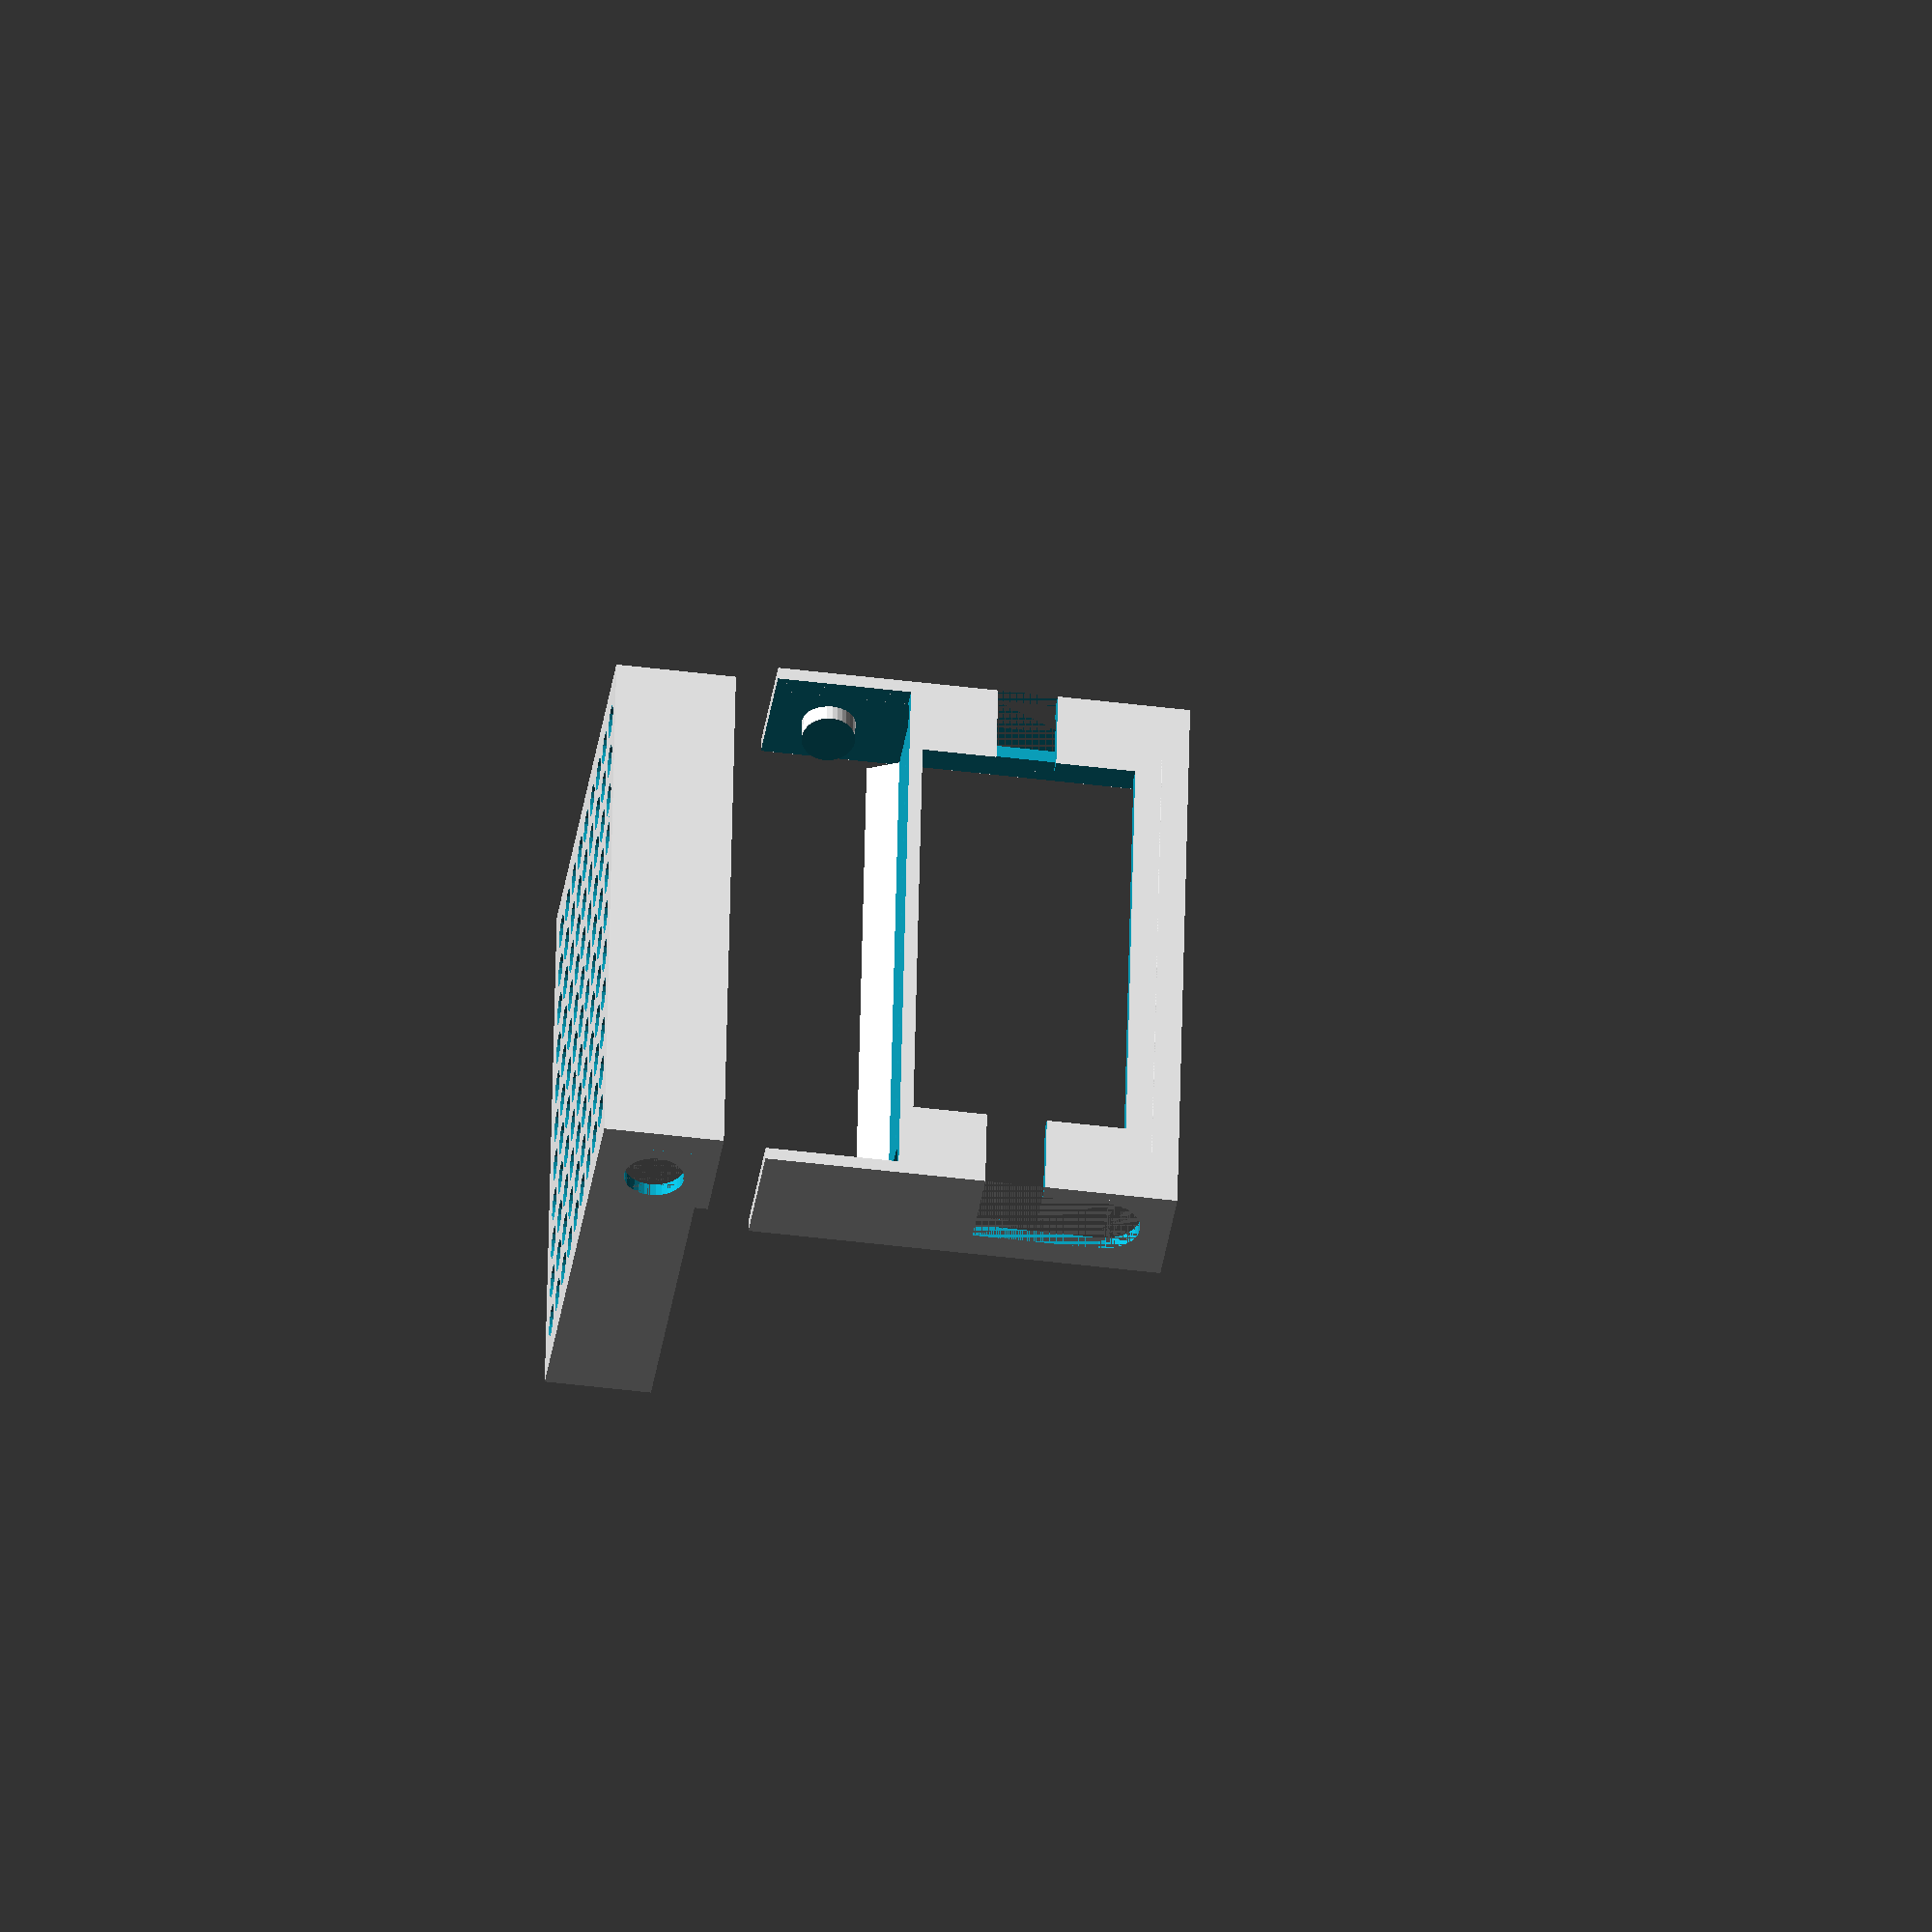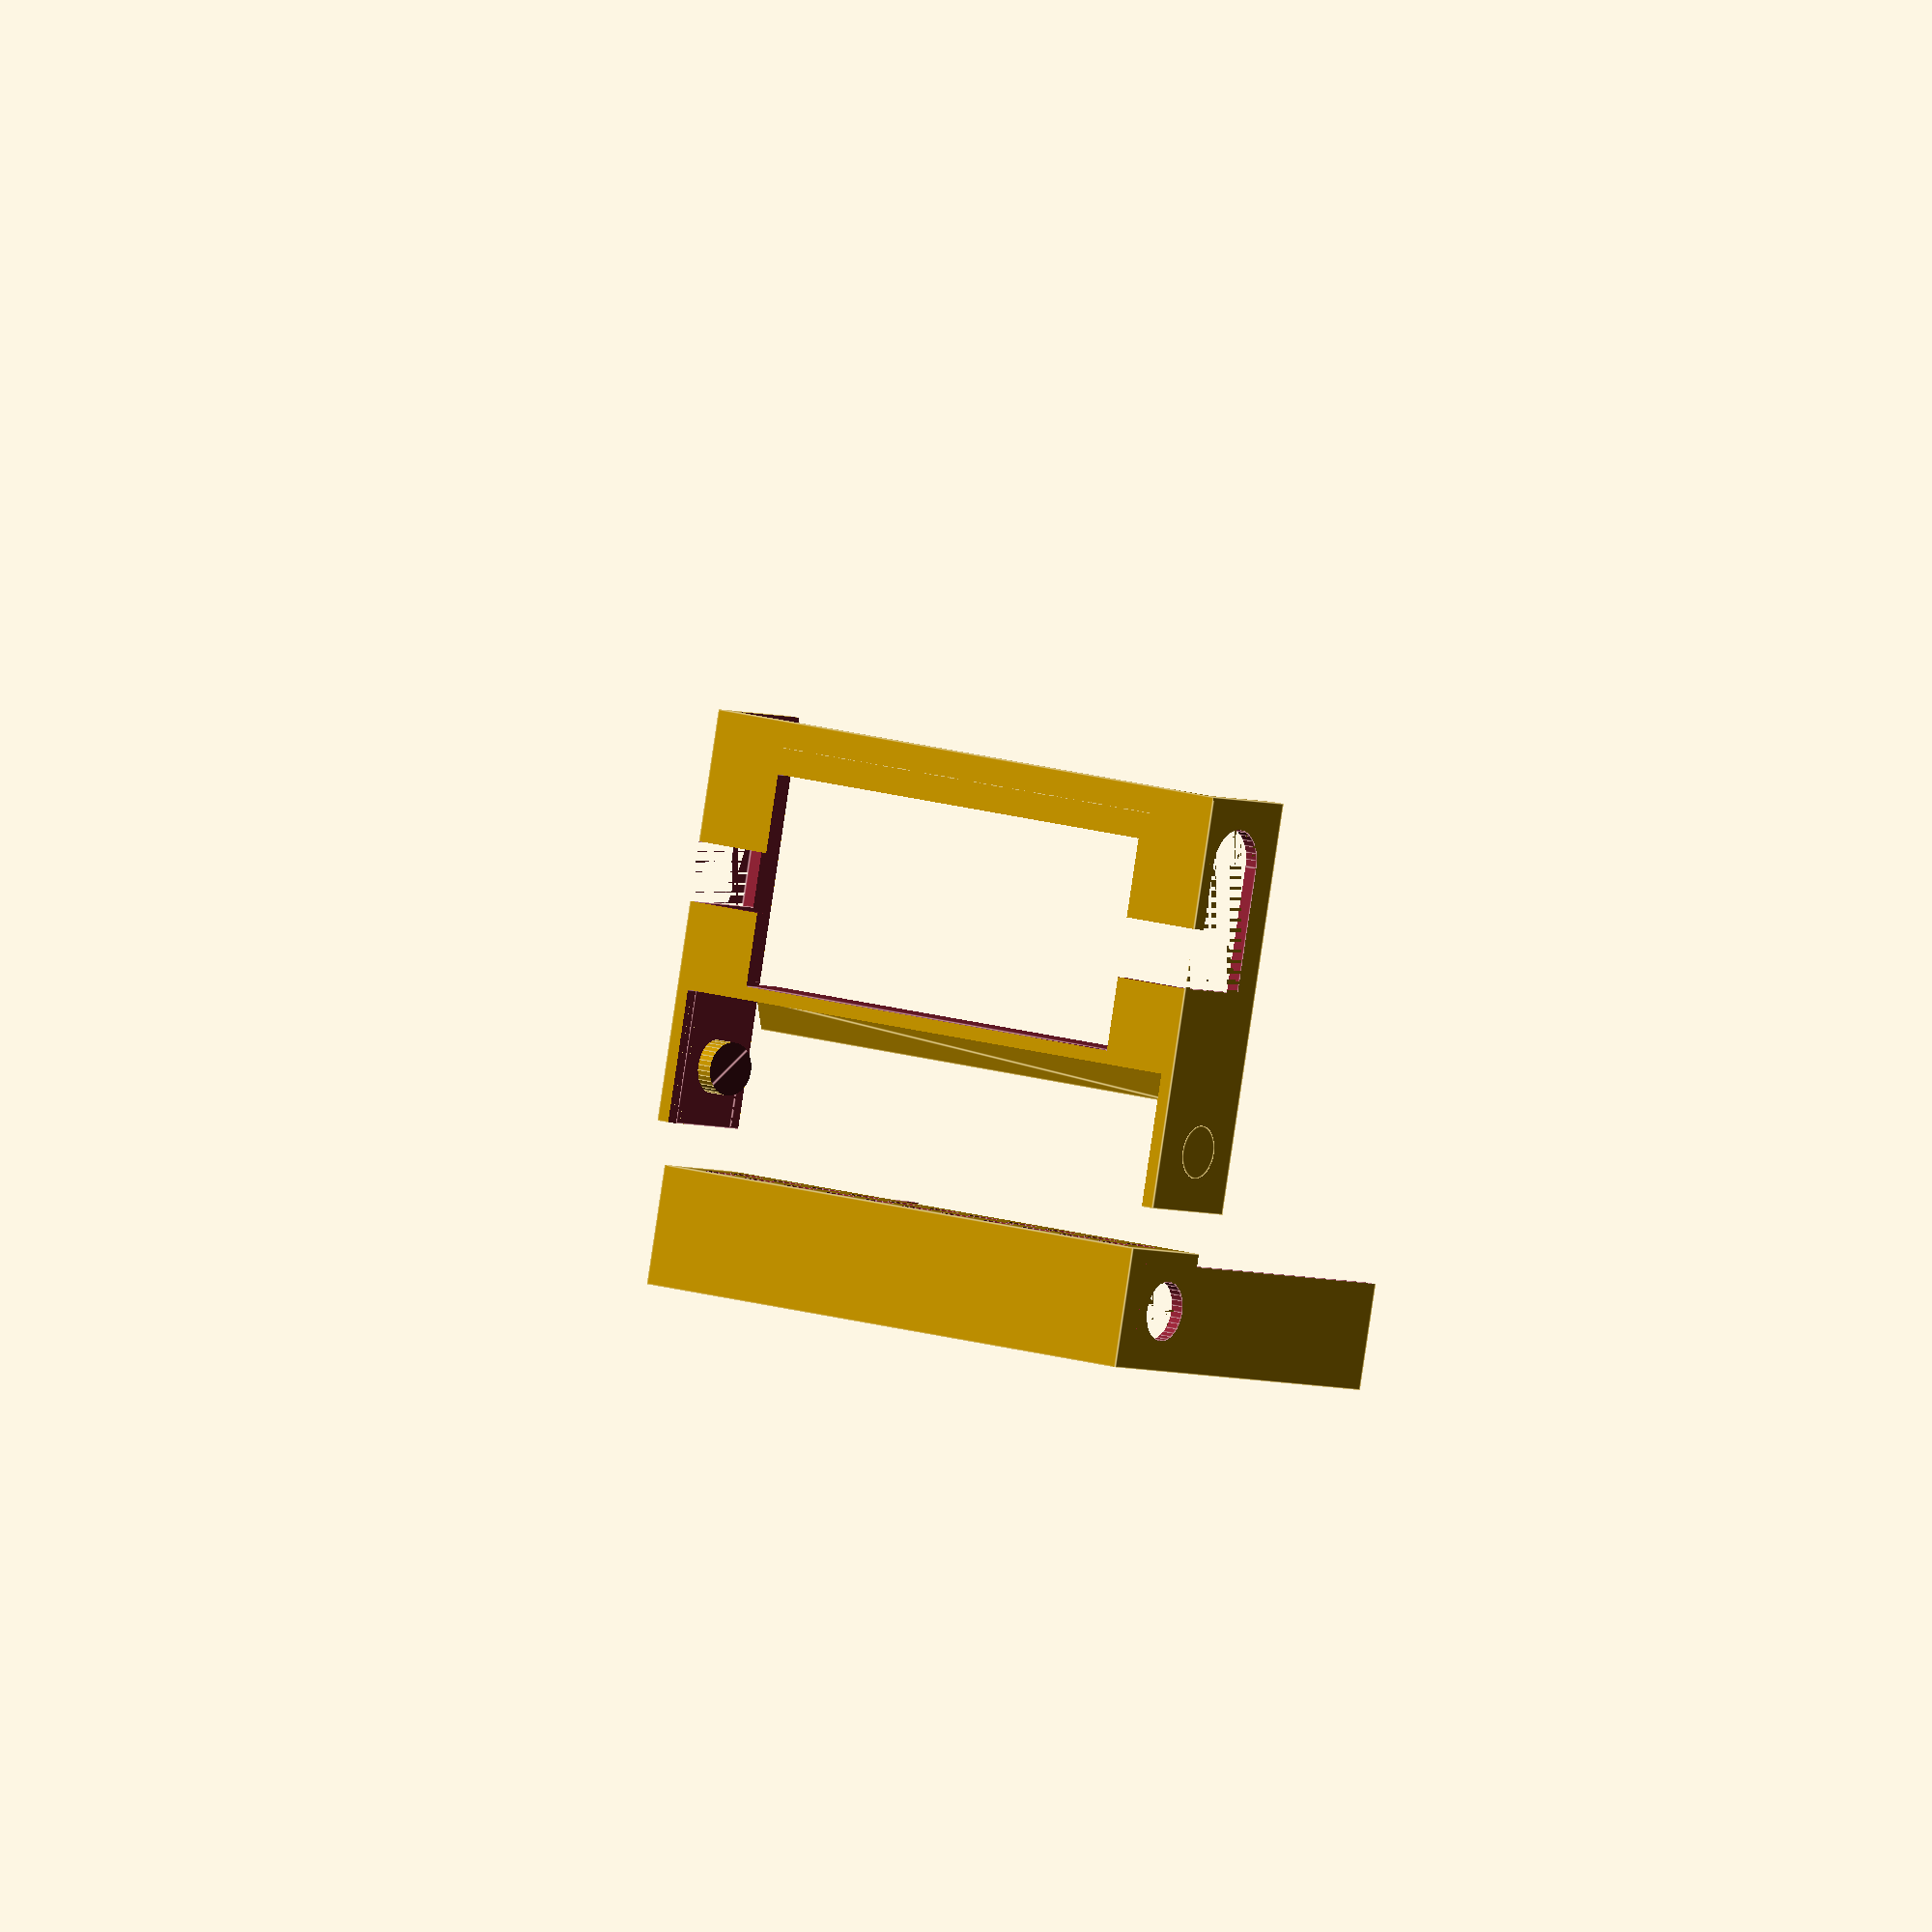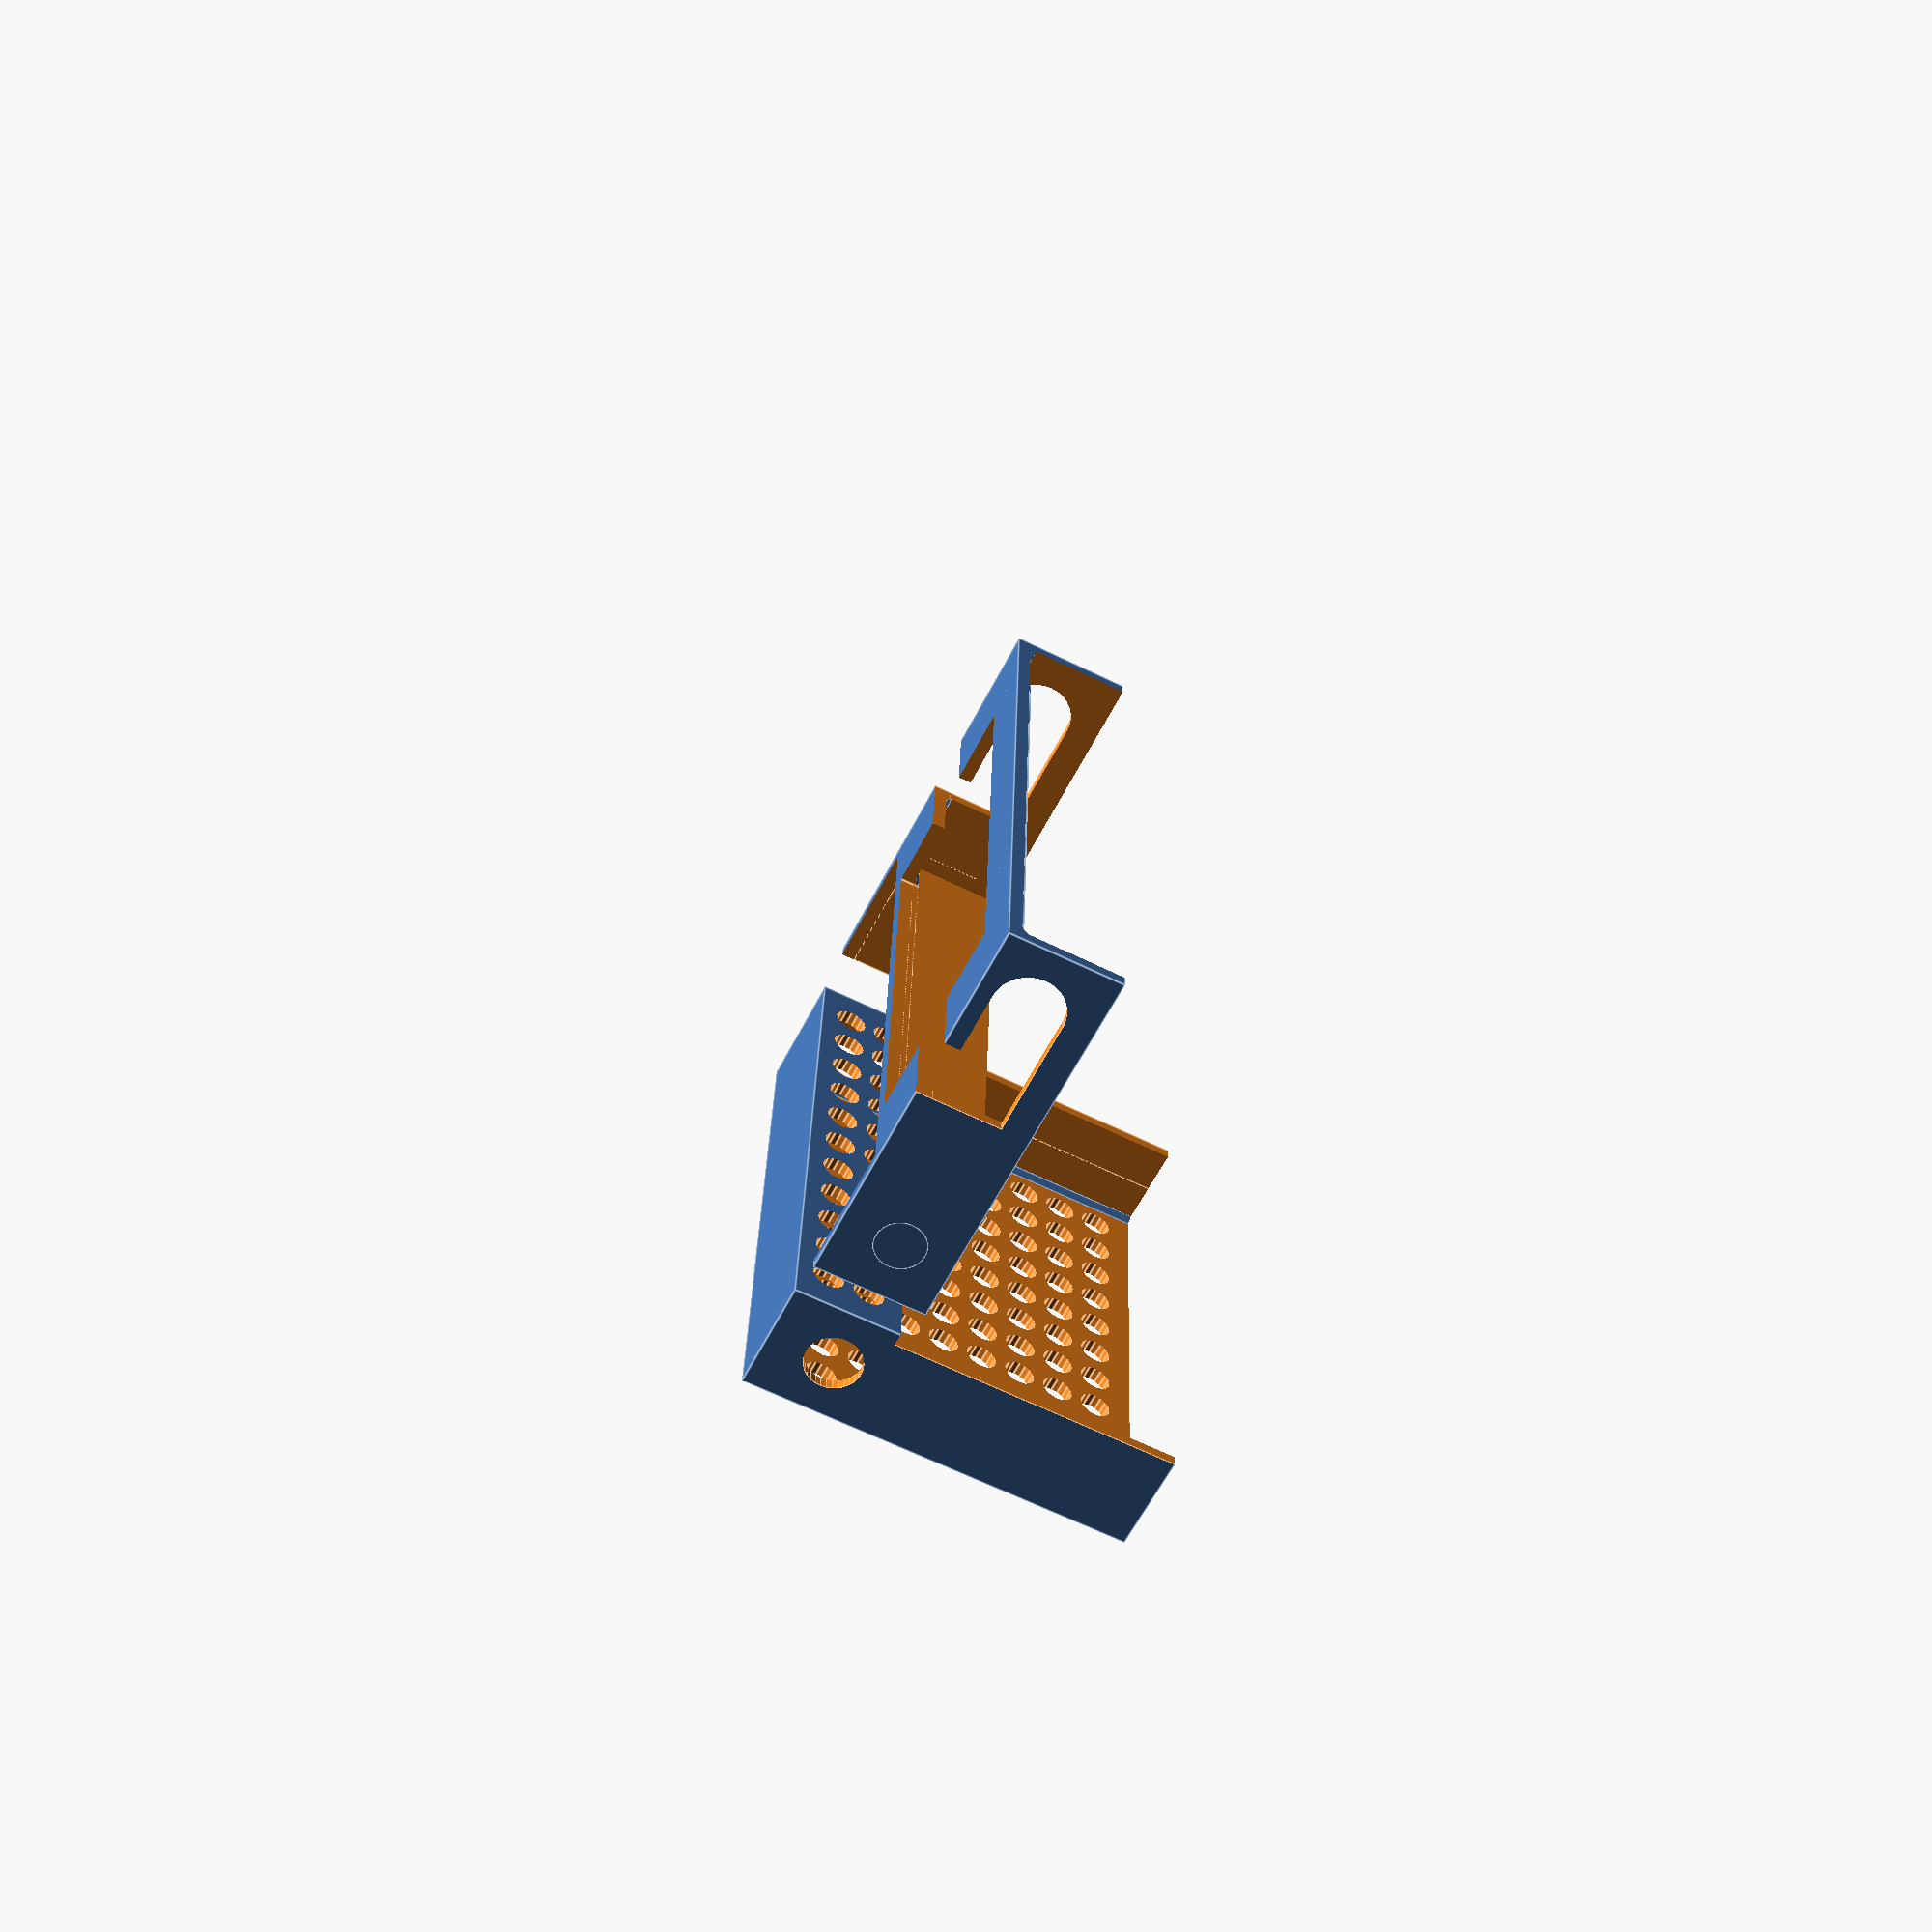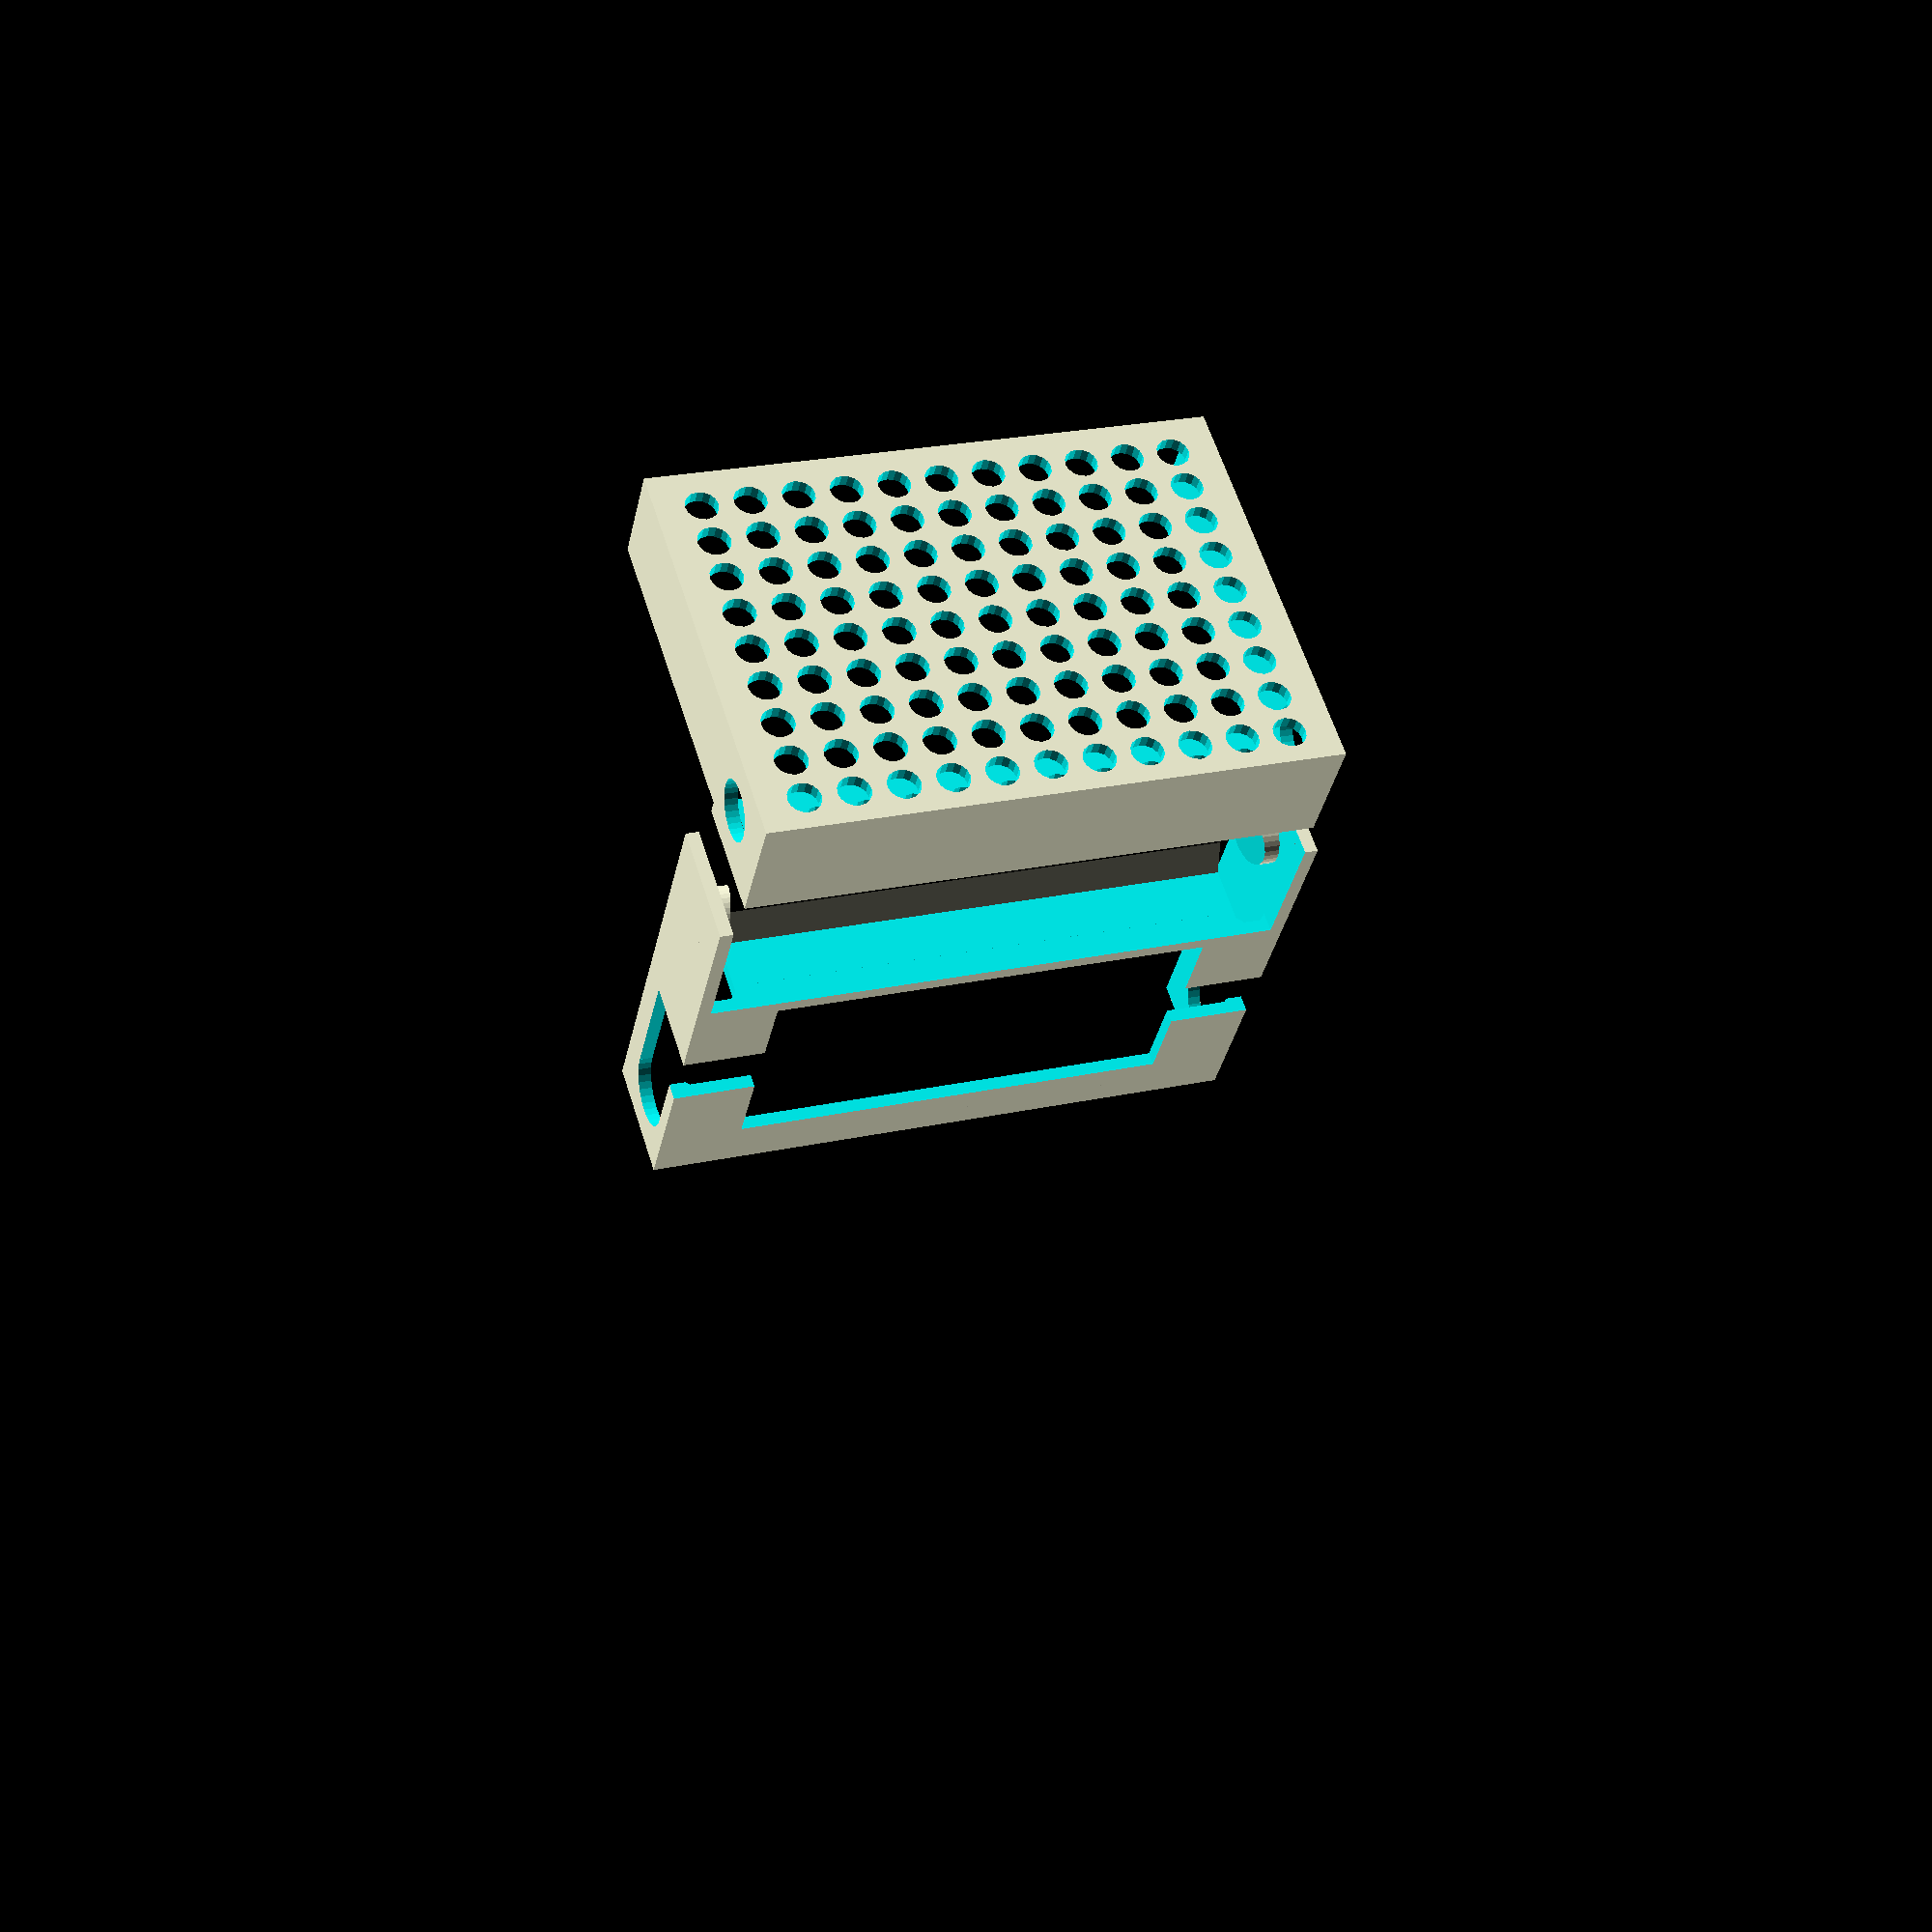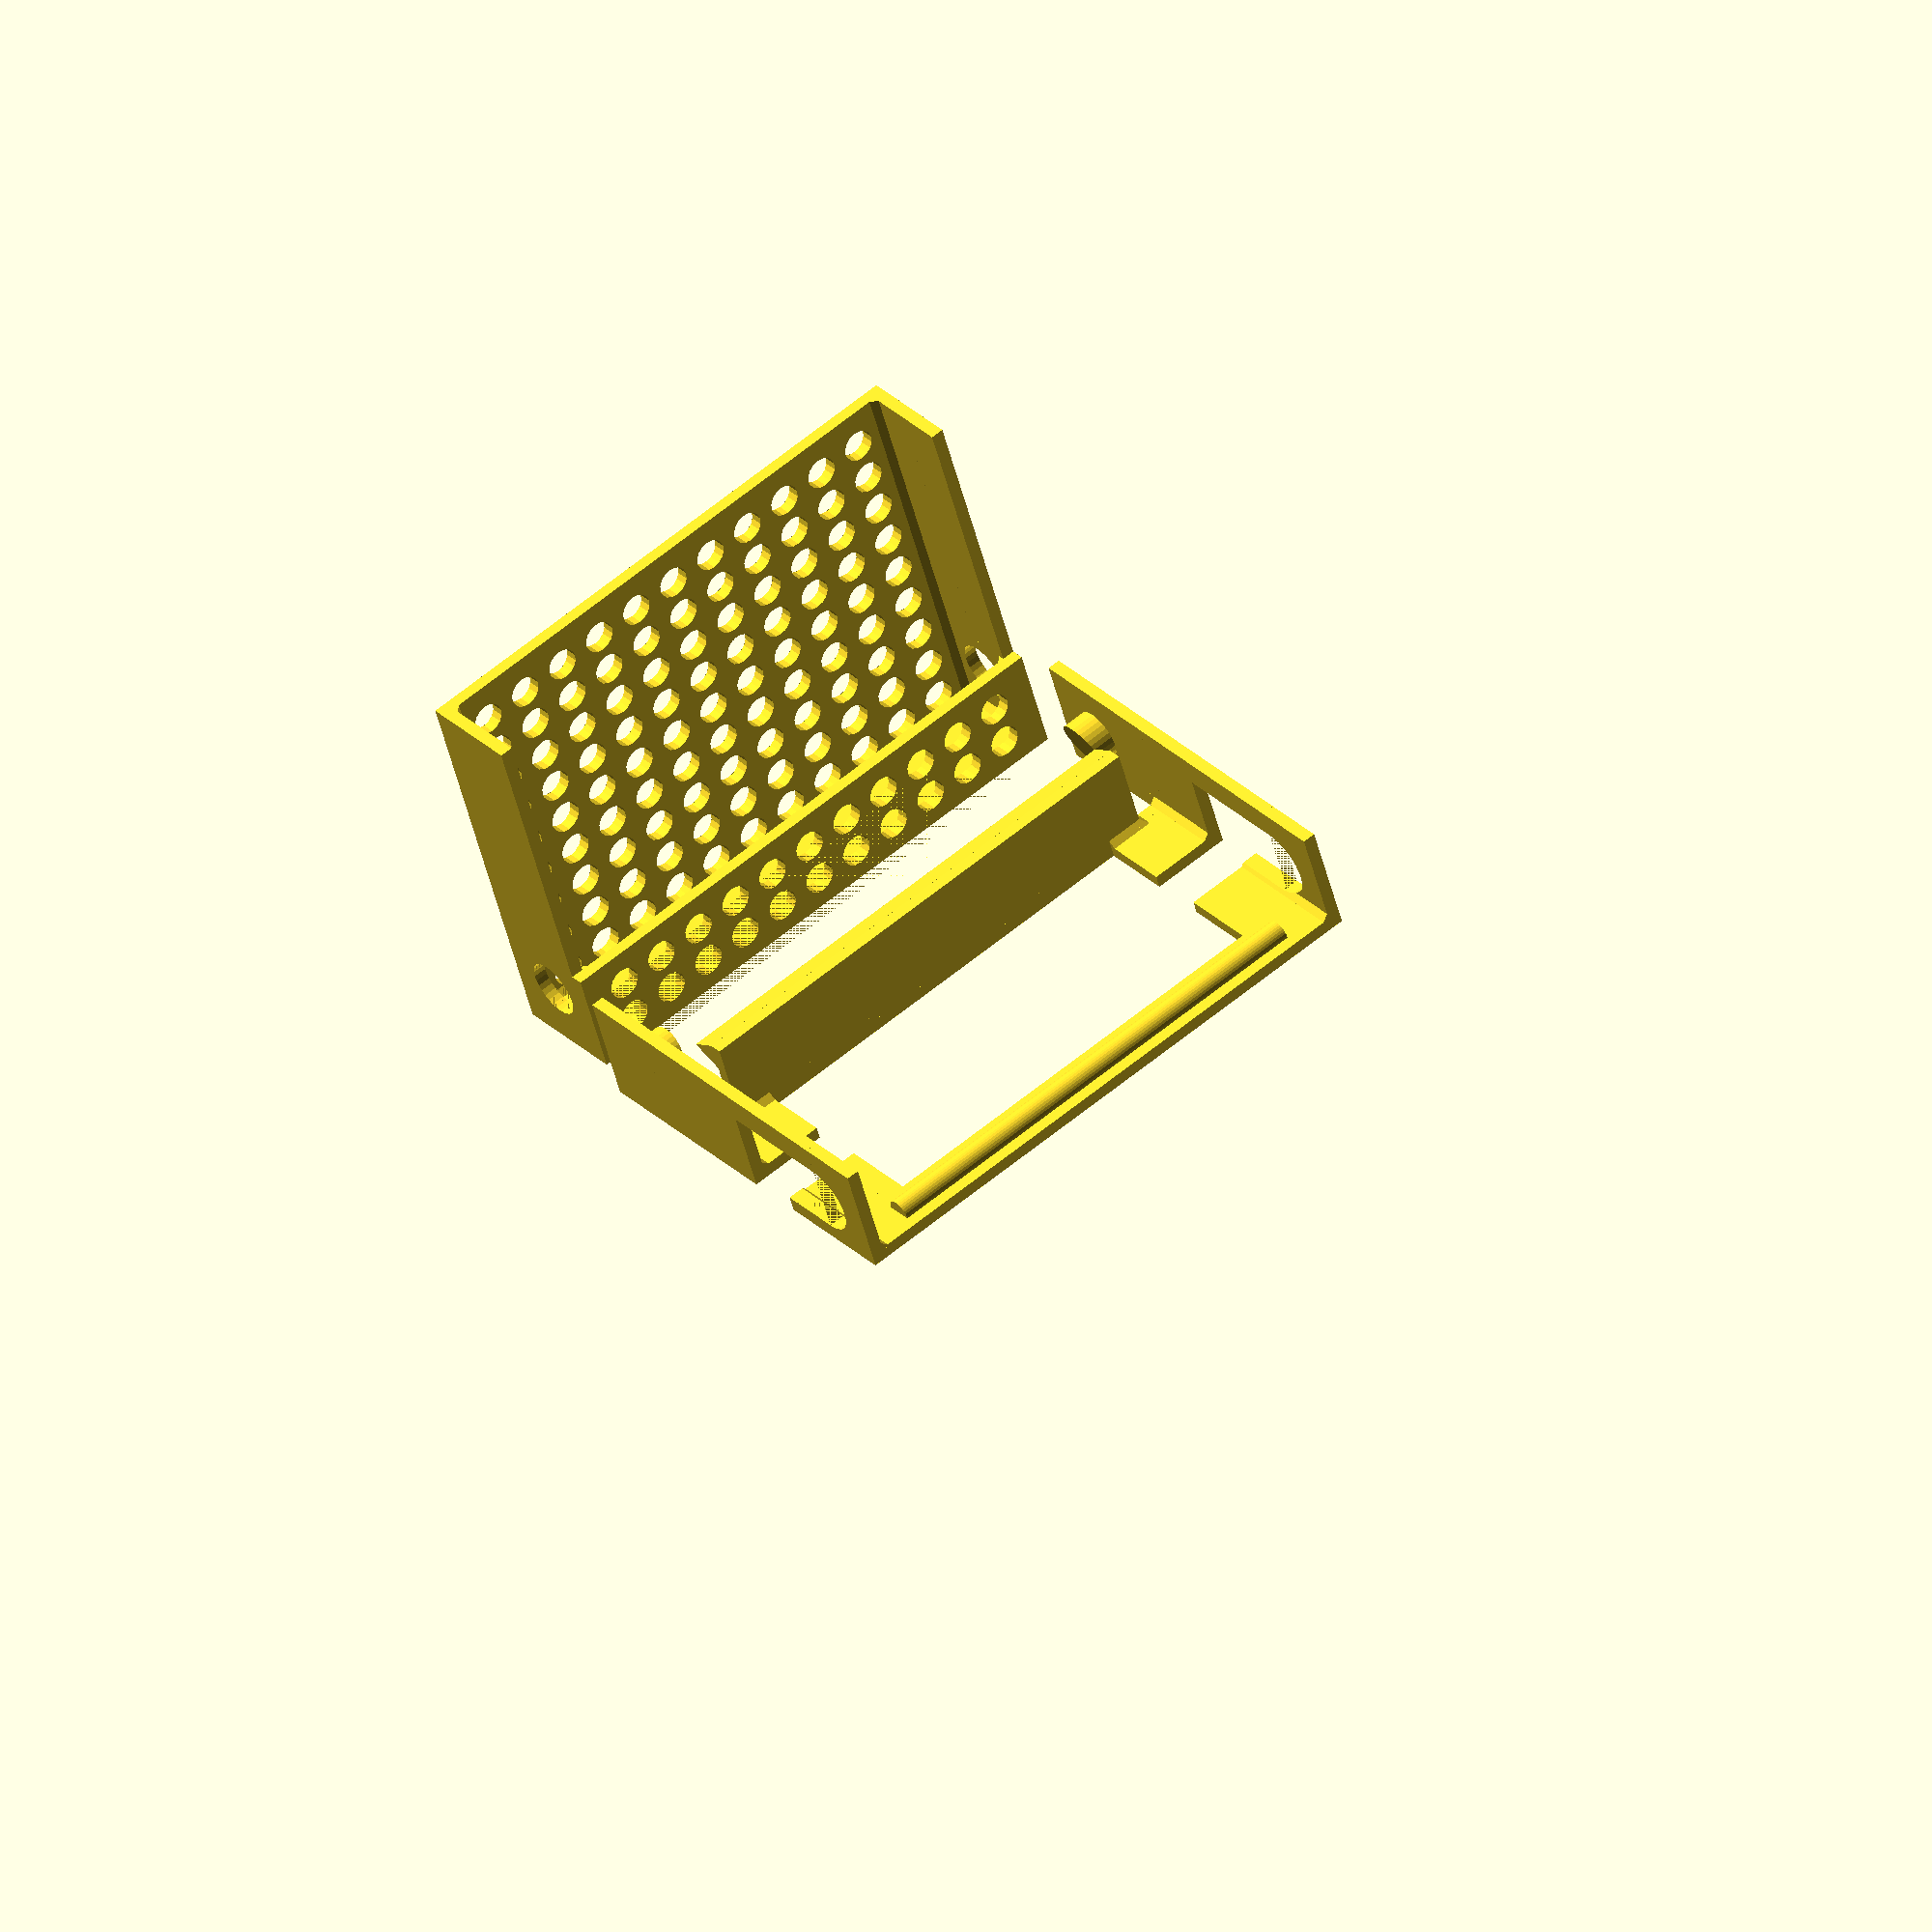
<openscad>
/*

  shopping_cart_smartphone_holder.scad

  (c) olikraus@gmail.com

  This work is licensed under the Creative Commons Attribution-NonCommercial-ShareAlike 4.0 International License. 
  To view a copy of this license, visit http://creativecommons.org/licenses/by-nc-sa/4.0/.

*/

$fn=32;

/* [basic] */

// Width of the smartphone. Add 1 or more millimeters here.
smartphone_width = 83;

// Thickness of the smartphone. Add 1 to 3 millimeters.
// This value must be between 13 and 20
smartphone_thickness = 14;

/* [advanced] */

// Height of the shopping cart holder
height = 63;

// Diameter of the metal bar of the shopping cart
// Defaults to 11
cart_grid_dia = 11;

// Wall width, should be thin enough to bend the material and thick enough to be stable
wall = 2;

/* [expert] */

// Gap between the phone box and the cart clip. Half this value for each side. Also used for the joint axis.
phone_clip_gap = 1;

// generic_chamfer
generic_chamfer = 1;

// stop_chamfer / triangle which fixes the smartphone holder at a specific angle
stop_chamfer = 4.6;

/* more or less derived values */
axis_dia = smartphone_thickness-5;  // diameter for the joint axis
axis_z = axis_dia/2+wall*2;  // position of the joint axis
lhcc = 20;    // lower height cart clip
lhpb = lhcc-wall*1.5;    // lower height phone box

/*
n = 3;
nstep = smartphone_width / n;
nfirst = nstep / 2;
nwidth = nstep - 10;
*/

/*
  SquareFrustum(bottom=[10,10], top=[0,0], h=10)
  https://en.wikipedia.org/wiki/Frustum
  
  Args:
    buttom: Bottom square (width, height)
    top: Top square (width, height)
    h: Distance of the top square to z=0 plane
    ChamferBody: The amount to chamfer for edges parallel to z axis
  Notes:
    The bottom square is placed in the z=0 plane.
    The squares are centered around z axis.
  Example:
    SquareFrustum([20,20], [10,4], h=20);
    

    // create a rectangle bowl
    // same example as for CenterCube
    // SquareFrustum might be more flexible because it is not
    // restricted to the 45 degree chamfer
    
    union() {
      wallthickness=2;
      xwidth = 10;
      ywidth = 20;
      height = 5;
      translate([0,0,wallthickness])
      difference() {
        CenterCube([xwidth+2*wallthickness,ywidth+2*wallthickness,5-wallthickness]);
        CenterCube([xwidth,ywidth,5-wallthickness+0.01]);
      }    
      SquareFrustum(
        bottom=[xwidth,ywidth], 
        top=[xwidth+2*wallthickness,ywidth+2*wallthickness], 
        h=wallthickness);
    }
    
*/
module SquareFrustum_old(bottom=[10,10], top=[0,0], h=10) {
  lx = bottom[0];
  ly = bottom[1];
  ux = top[0];
  uy = top[1];
  p = [
    [ -lx/2, -ly/2,  0 ],  //0
    [ lx/2,  -ly/2,  0 ],  //1
    [ lx/2,  ly/2,  0 ],  //2
    [ -lx/2,  ly/2,  0 ],  //3
    [ -ux/2, -uy/2,  h ],  //4
    [ ux/2,  -uy/2,  h ],  //5
    [ ux/2,  uy/2,  h ],  //6
    [ -ux/2,  uy/2,  h ]]; //7
    
  f = [
    [0,1,2,3],  // bottom
    [4,5,1,0],  // front
    [7,6,5,4],  // top
    [5,6,2,1],  // right
    [6,7,3,2],  // back
    [7,4,0,3]]; // left
  polyhedron( p, f );
}

module SquareFrustum(bottom=[10,10], top=[0,0], h=10, ChamferBody=0) {
  c = ChamferBody/2;
  lx = bottom[0]-2*c;
  ly = bottom[1]-2*c;
  ux = top[0]-2*c;
  uy = top[1]-2*c;
  p = [
    [ -lx/2-c, -ly/2+c,  0 ],  //0 / 0, 0
    [ -lx/2+c, -ly/2-c,  0 ],  //0 / 1, 1
  
    [ lx/2-c,  -ly/2-c,  0 ],  //1 / 0, 2
    [ lx/2+c,  -ly/2+c,  0 ],  //1 / 1, 3
  
    [ lx/2+c,  ly/2-c,  0 ],  //2 / 0, 4
    [ lx/2-c,  ly/2+c,  0 ],  //2 / 1, 5
  
    [ -lx/2+c,  ly/2+c,  0 ],  //3 / 0, 6
    [ -lx/2-c,  ly/2-c,  0 ],  //3 / 1, 7
  
    [ -ux/2-c, -uy/2+c,  h ],  //4 / 0, 8
    [ -ux/2+c, -uy/2-c,  h ],  //4 / 1, 9
  
    [ ux/2-c,  -uy/2-c,  h ],  //5 / 0, 10
    [ ux/2+c,  -uy/2+c,  h ],  //5 / 1, 11
 
    [ ux/2+c,  uy/2-c,  h ],  //6 / 0, 12
    [ ux/2-c,  uy/2+c,  h ],  //6 / 1, 13
    
    [ -ux/2+c,  uy/2+c,  h ], //7 / 0, 14
    [ -ux/2-c,  uy/2-c,  h ]]; //7 / 1, 15
    
  f = [
    [0,1,2,3,4,5,6,7],  // bottom
    [8,9,1,0], // front left
    [9,10,2,1],  // front 
    [10,11,3,2], // front right
    [15,14,13,12,11,10,9,8],  // top
    [11,12,4,3],  // right
    [12,13,5,4],  // back right
    [13,14,6,5],  // back
    [14,15,7,6], // back left
    [15,8,0,7]]; // left
  polyhedron( p, f );
}


/*
  ChamferZCube(w=1,h=10)

  A cube, which can be used to chamfer along the z axis

  Args:
    w: The width of the cube is sqrt(2)*w
    h: Height of the cube
    d: The cube has a descent below z=0 plane and an ascent beyond h by this value
  Notes:
    The cube is centered around z-axsis and placed on z=0 plane.

*/
module ChamferZCube(w=1,h=10, d=0) {
  translate([0,0,h/2])
  rotate([0,0,45])
  cube([sqrt(2)*w,sqrt(2)*w,h+2*d], center=true);
}

module ChamferXCube(w=1,h=10, d=0) {
  rotate([45,0,0])
  cube([h+2*d,sqrt(2)*w,sqrt(2)*w], center=true);
}

module ChamferYCube(w=1,h=10, d=0) {
  rotate([0,45,0])
  cube([sqrt(2)*w,h+2*d,sqrt(2)*w], center=true);
}

/*
  CenterCube(dim, ChamferBody = 0, ChamferBottom=0, ChamferTop=0)

  A cube which is centered along z axis but is placed on z=0 plane
  Optionally allows chamfer along z axis.

  Args:
    dim: Same as for cube(dim)
    ChamferBody: The amount to chamfer for edges parallel to z axis
    ChamferBottom: The amount to chamfer for edges in z=0 plane
    ChamferTop: The amount to chamfer for edges in z=dim[2] plane
  Example:
    CenterCube([10, 20, 5]);

    // create a rectangle bowl
    // thanks to chamfer no support is required with 3d print
    difference() {  
      wallthickness=2;
      xwidth = 10;
      ywidth = 20;
      height = 5;
      CenterCube( 
        [xwidth+2*wallthickness, ywidth+2*wallthickness, height], 
        ChamferBottom = wallthickness);
      translate([0,0,wallthickness])
      CenterCube([xwidth,ywidth,height]);
    }

*/

module CenterCube(dim, ChamferBody = 0, ChamferBottom=0, ChamferTop=0) {
  difference() {
    translate([0,0,dim[2]/2])
    cube(dim, center=true);

    if ( ChamferBody > 0 ) {
      translate([dim[0]/2,dim[1]/2,0])
      ChamferZCube(w=ChamferBody,h=dim[2],d=0.01);
      
      translate([-dim[0]/2,dim[1]/2,0])
      ChamferZCube(w=ChamferBody,h=dim[2],d=0.01);

      translate([-dim[0]/2,-dim[1]/2,0])
      ChamferZCube(w=ChamferBody,h=dim[2],d=0.01);

      translate([dim[0]/2,-dim[1]/2,0])
      ChamferZCube(w=ChamferBody,h=dim[2],d=0.01);
    }
    
    if ( ChamferBottom > 0 )
    {
      translate([-dim[0]/2,0,0])
      ChamferYCube(w=ChamferBottom,h=dim[1],d=0.01);

      translate([dim[0]/2,0,0])
      ChamferYCube(w=ChamferBottom,h=dim[1],d=0.01);

      translate([0,-dim[1]/2,0])
      ChamferXCube(w=ChamferBottom,h=dim[0],d=0.01);

      translate([0,dim[1]/2,0])
      ChamferXCube(w=ChamferBottom,h=dim[0],d=0.01);
    }
    
    if ( ChamferTop > 0 )
    {
      translate([-dim[0]/2,0,dim[2]])
      ChamferYCube(w=ChamferTop,h=dim[1],d=0.01);

      translate([dim[0]/2,0,dim[2]])
      ChamferYCube(w=ChamferTop,h=dim[1],d=0.01);

      translate([0,-dim[1]/2,dim[2]])
      ChamferXCube(w=ChamferTop,h=dim[0],d=0.01);

      translate([0,dim[1]/2,dim[2]])
      ChamferXCube(w=ChamferTop,h=dim[0],d=0.01);
    }
    
  }
}

/*
  Archoid(r=10, b=20, l=30)

  A chest like element with a half cylinder on the top
  and a box as a base.
  If used with difference, the result is a archway.

  Args:
    r: Radius of the half-cylinder
    b: height of the base block
    l: length of the chest in x direction.
    $fn: resolution of the half cylinder
  Notes:
    The width of the chest is 2*r, the height is b+r.
    Archoid(r=10, b=20, l=30, $fn=4) becomes a house.

*/
module Archoid(r=10, b=20, l=30) {
  union() {
    translate([0,0,b])
    difference() {
      rotate([0,90,0])
      cylinder(r=r,h=l,center=true);
      translate([0,0,-r])
      cube([2*l,2*l,2*r], center=true);
    }
    translate([0,0,b/2])
    cube([l,2*r,b+0.01], center=true);
  }
}


/*
  TriangularPrism(bottom = [10,10], h=7, fh=0, fd=0)

  Args:
    buttom: Bottom square (width, height)
    h: Distance of the top square/peak to z=0 plane
    fh: front height (lowest x)
    fd: triangle peak as offset from the lowers x position
  Notes:
    The bottom square is placed in the z=0 plane.
    The square is centered around z axis.
  Example:
    TriangularPrism(bottom = [10,10], fh=0, h=7, fd=0);
      This is a ramp with, the triangle peak is at -5
    TriangularPrism(bottom = [10,10], fh=0, h=7, fd=5);
      A real triangular prism, the peak is at x=0
    TriangularPrism(bottom = [10,10], fh=7, h=7, fd=5);
      The ramp goes from x=5 to x=0.
      There is another top square from x=0 to x=-5
*/


module TriangularPrism(bottom = [10,10], h=7, fh=0, fd=0)
{
  lx = bottom[0];
  ly = bottom[1];
  p = [
    [ -lx/2, -ly/2,  0 ],  //0
    [ lx/2,  -ly/2,  0 ],  //1
    [ lx/2,  ly/2,  0 ],  //2
    [ -lx/2,  ly/2,  0 ],  //3
    [ -lx/2, -ly/2,  fh ],  //4
    [ -lx/2+fd,  -ly/2,  h ],  //5
    [ -lx/2+fd,  ly/2,  h ],  //6
    [ -lx/2,  ly/2,  fh ]]; //7
    
  f = [
    [0,1,2,3],  // bottom
    [4,5,1,0],  // front
    [7,6,5,4],  // top
    [5,6,2,1],  // right
    [6,7,3,2],  // back
    [7,4,0,3]]; // left
  polyhedron( p, f );
}

module copy_mirror(vec=[0,1,0]) {
    children();
    mirror(vec) 
    children();
} 

module phone_box() {
  translate([0,0,-axis_z])
  difference() {
    CenterCube([smartphone_width+2*wall, smartphone_thickness+2*wall, height]);
    translate([0,0,wall])
    
    CenterCube([smartphone_width, smartphone_thickness, height],
              ChamferBody = generic_chamfer, ChamferBottom=generic_chamfer, ChamferTop=generic_chamfer
    );
    //translate([0,-wall-0.01,lh])
    //CenterCube([smartphone_width, smartphone_thickness, height]);

    translate([0,-wall+0.01-smartphone_thickness,lhpb])
    CenterCube([smartphone_width+2*wall+0.02, smartphone_thickness+2*wall, height]);
    translate([0,0,wall])

    translate([0,-wall+0.01-smartphone_thickness/2,lhpb-wall])
    CenterCube([smartphone_width, smartphone_thickness+2*wall, height]);
    translate([0,0,wall])
    
    translate([0,0,axis_z])
    rotate([0,90,0])
    cylinder(d=axis_dia, h=smartphone_width+2*wall+0.01, center=true);
    
    for( z=[5:6.5:(height-5)] ) {
      for( x=[-(smartphone_width-10)/2:(smartphone_width-10)/10:(smartphone_width-10)/2] ) {
        translate([x,smartphone_thickness/2,z])
        rotate([90,0,0])
        cylinder(d=5, h=wall*3, center=true, $fn=16);
      }
    }
    for( z=[5:6.5:(lhpb-5)] ) {
      for( x=[-(smartphone_width-10)/2:(smartphone_width-10)/10:(smartphone_width-10)/2] ) {
        translate([x,-smartphone_thickness/2,z])
        rotate([90,0,0])
        cylinder(d=5, h=wall*3, center=true, $fn=16);
      }
    }
  }
}


module cart_clip() {
  translate([0,0,-axis_z])
  union() {
    difference() {
      union() {
        difference() {
          /* not sure why, but the clip is a little bit to high, so remove 1 mm from height */
          CenterCube([smartphone_width+4*wall+phone_clip_gap, smartphone_thickness+2*wall, height-1]);
          
          /* remove inner lower block */
          translate([0,0,-0.01])
          CenterCube([smartphone_width+2*wall+phone_clip_gap, smartphone_thickness+0*wall, lhcc+0.02]);

          /* remove inner upper block */
          translate([0,5,lhcc+wall])
          /* generic_chamfer */
          /* generic_chamferBody = 0, generic_chamferBottom=0, generic_chamferTop=0 */
          CenterCube([smartphone_width+2*wall+phone_clip_gap, smartphone_thickness+0*wall+10, height+0.02],
            ChamferBody = generic_chamfer, ChamferBottom=generic_chamfer, ChamferTop=generic_chamfer);
            
          /* remove full front wall */
          translate([0,smartphone_thickness-0.01,-0.01])
          CenterCube([smartphone_width+2*wall+phone_clip_gap, smartphone_thickness+0*wall, height+0.02]);
          
          /* remove lower back wall */
          translate([0,+wall-smartphone_thickness,-height+lhcc])
          CenterCube([smartphone_width+2*wall+phone_clip_gap, smartphone_thickness+0*wall, height+0.02]);

          translate([0,generic_chamfer-smartphone_thickness,lhcc+wall])
          CenterCube([smartphone_width-16,smartphone_thickness, height-lhcc-cart_grid_dia ]);
          /*
          for( x=[nfirst:nstep:smartphone_width] ) {
            translate([x-smartphone_width/2,-smartphone_thickness/2-wall,0])
            cylinder(d=smartphone_thickness*1.5, h=height-cart_grid_dia-4+0.01);
            //CenterCube([nwidth, smartphone_thickness*1.2, height-cart_grid_dia-4+0.01]);
          }
          */
          
        }
        translate([0,smartphone_thickness/2-stop_chamfer/2,lhcc])
        rotate([180,0,0])
        rotate([0,0,90])
        TriangularPrism(bottom = [stop_chamfer,smartphone_width], h=stop_chamfer, fh=0, fd=stop_chamfer/2);
        
      }
      /* Create slide in gap for phone_box */
      copy_mirror([1,0,0])
      translate([(smartphone_width)/2+wall-stop_chamfer/2+phone_clip_gap/2,wall,-0.01])
      CenterCube([stop_chamfer, smartphone_thickness+2*wall, height+0.02], ChamferBody=generic_chamfer);

      /* shopping cart connection */ 
      
      translate([0,-1,height-height*0.3-cart_grid_dia])
      Archoid(r=cart_grid_dia/2, b=height*0.3,l=smartphone_width+4*wall+phone_clip_gap+0.01);
      
      translate([0,-smartphone_thickness/2,height-height*0.3-cart_grid_dia])
      CenterCube([smartphone_width+4*wall+phone_clip_gap+0.01, smartphone_thickness+0*wall, 9]);
    }
    
    /* lower axis */
    
    difference() {
      /* phone_clip_gap/2 shift is an experimental value */
      translate([0,phone_clip_gap/2,axis_z+phone_clip_gap/2])
      rotate([0,90,0])
      cylinder(d=axis_dia-phone_clip_gap, h=smartphone_width+4*wall+phone_clip_gap+0.01, center=true);
      
      translate([0,0,-0.01])
      CenterCube([smartphone_width-3, smartphone_thickness+0*wall, lhcc+0.02]);
      
      copy_mirror([1,0,0])
      translate([0,-(smartphone_thickness+2*wall)/2,(smartphone_thickness+2*wall)/2])
      rotate([-90,0,0])
      translate([smartphone_width/2-0.5,0,0])
      TriangularPrism(bottom = [4,smartphone_thickness+2*wall], h=smartphone_thickness+2*wall, fh=0, fd=0);
    }
    
    /* upper enforcement */
    translate([0,-smartphone_thickness/2,height-2*wall-1])
    rotate([0,90,0])
    cylinder(r=wall, h=smartphone_width-4*wall, center=true);
  }
}


/*
difference() {
  union() {
    phone_box();
    rotate([37,0,0])
    cart_clip();
  }
  translate([-50,0,0])
  cube([50, 100, 100], center=true);
}
*/

translate([0,0,axis_z])
union() {
translate([0,1.7*smartphone_thickness,0])
phone_box();
  
translate([0,0,-(axis_z-(smartphone_thickness+2*wall)/2)])
rotate([90,0,0])
cart_clip();
}


</openscad>
<views>
elev=217.2 azim=268.8 roll=8.1 proj=o view=solid
elev=3.8 azim=169.6 roll=215.4 proj=o view=edges
elev=62.8 azim=86.9 roll=243.3 proj=p view=edges
elev=301.2 azim=347.8 roll=162.7 proj=p view=wireframe
elev=47.5 azim=320.9 roll=13.3 proj=o view=solid
</views>
